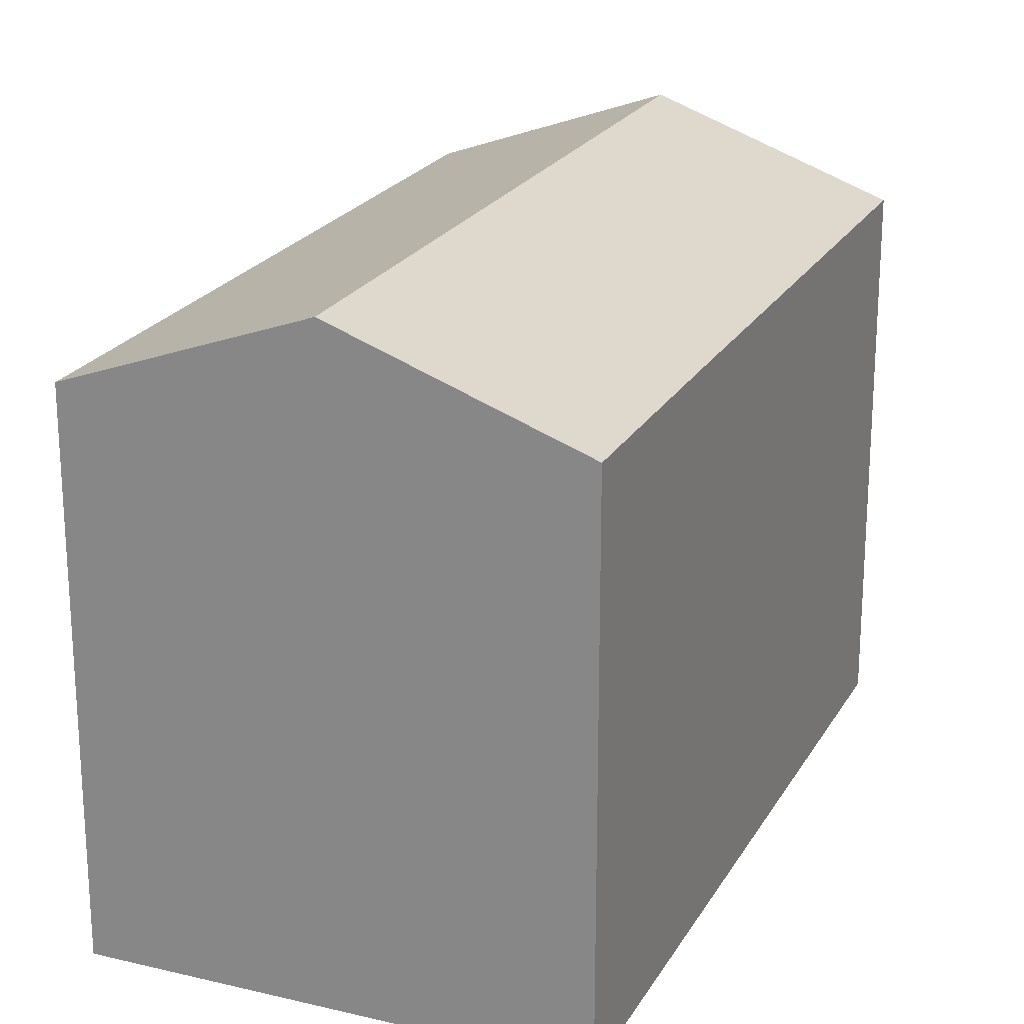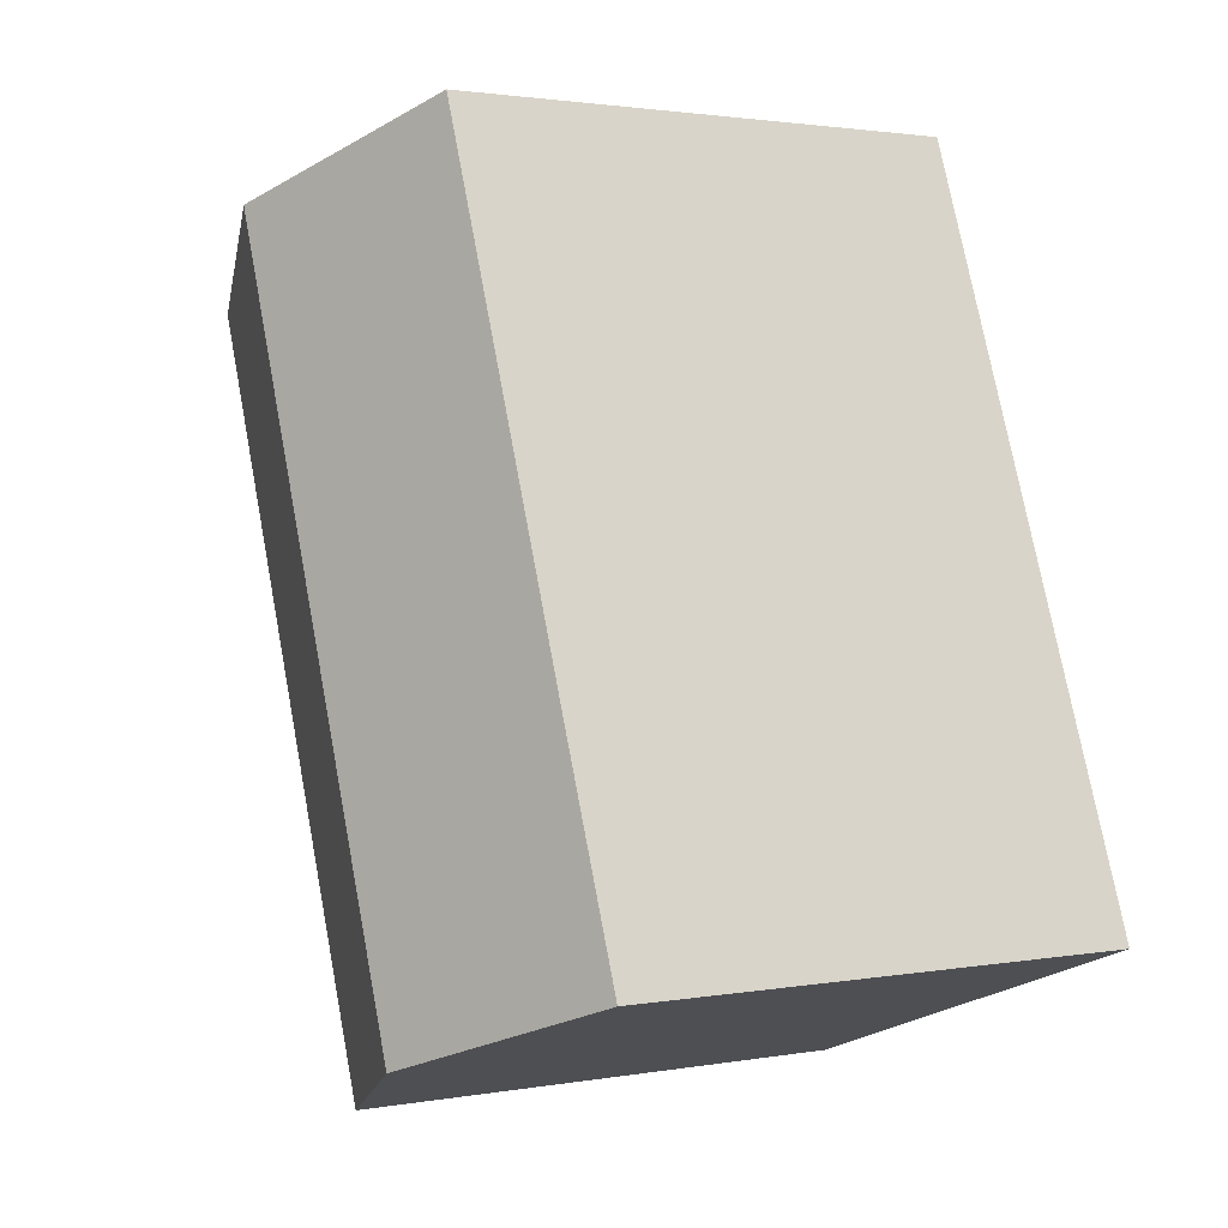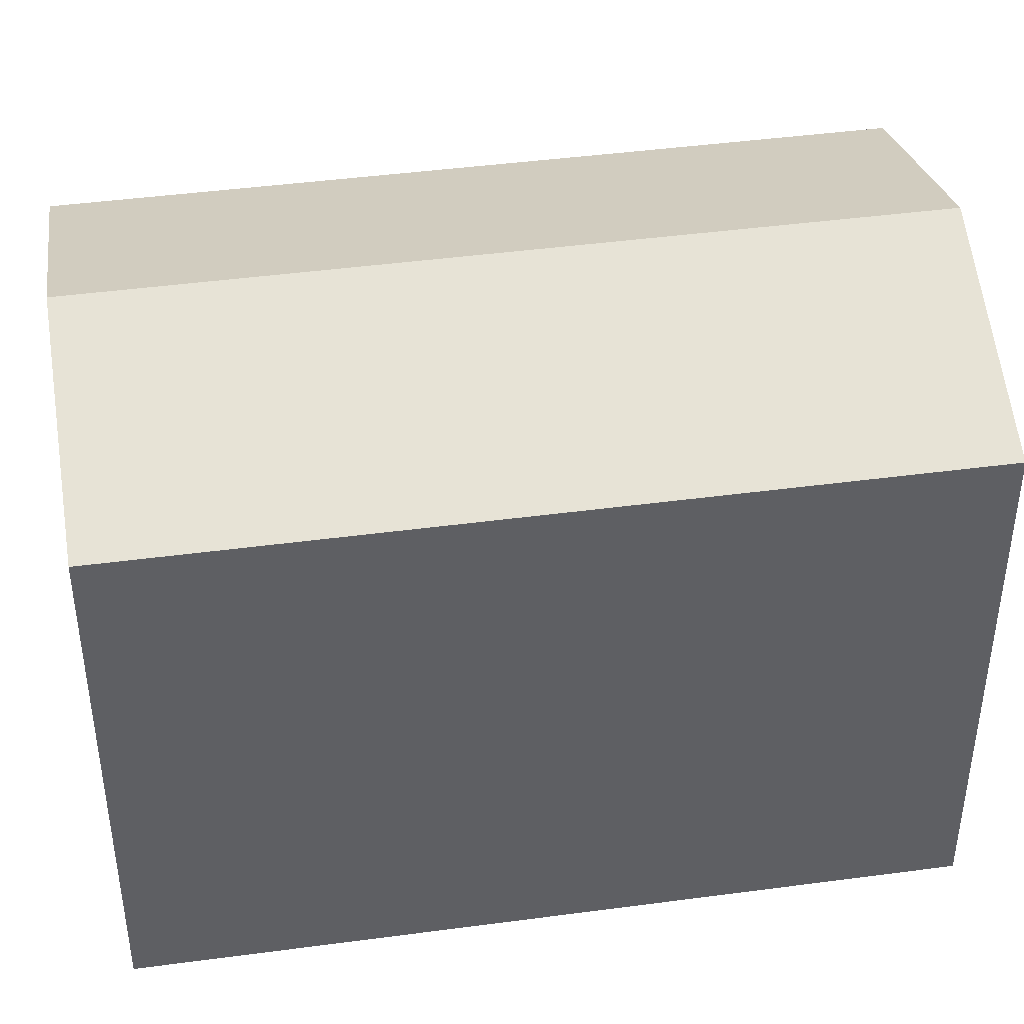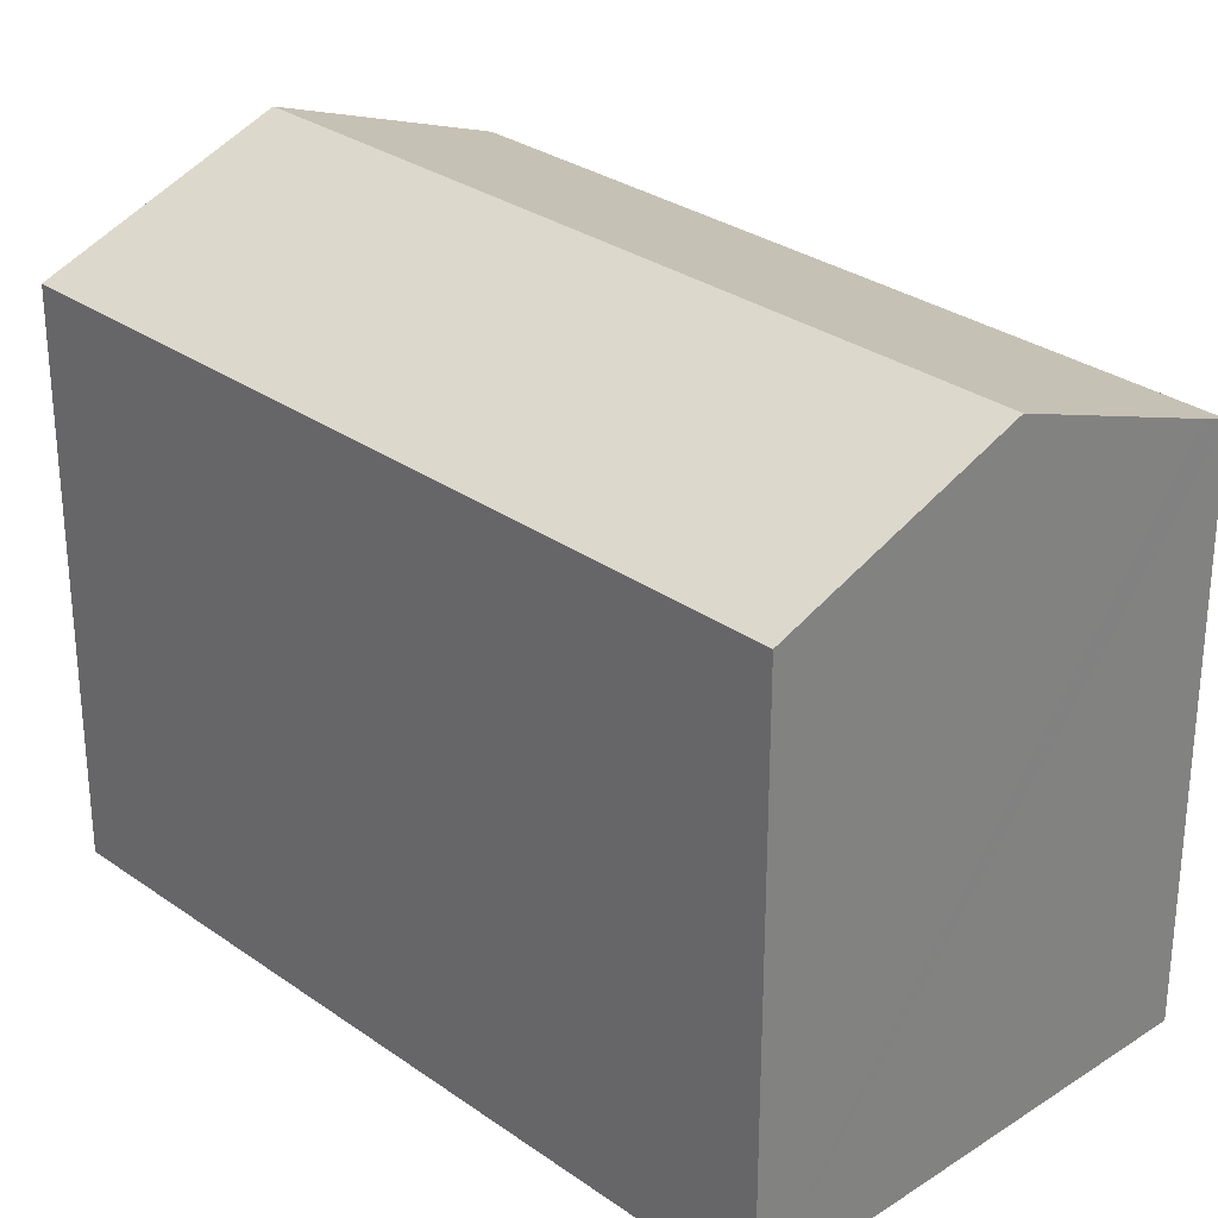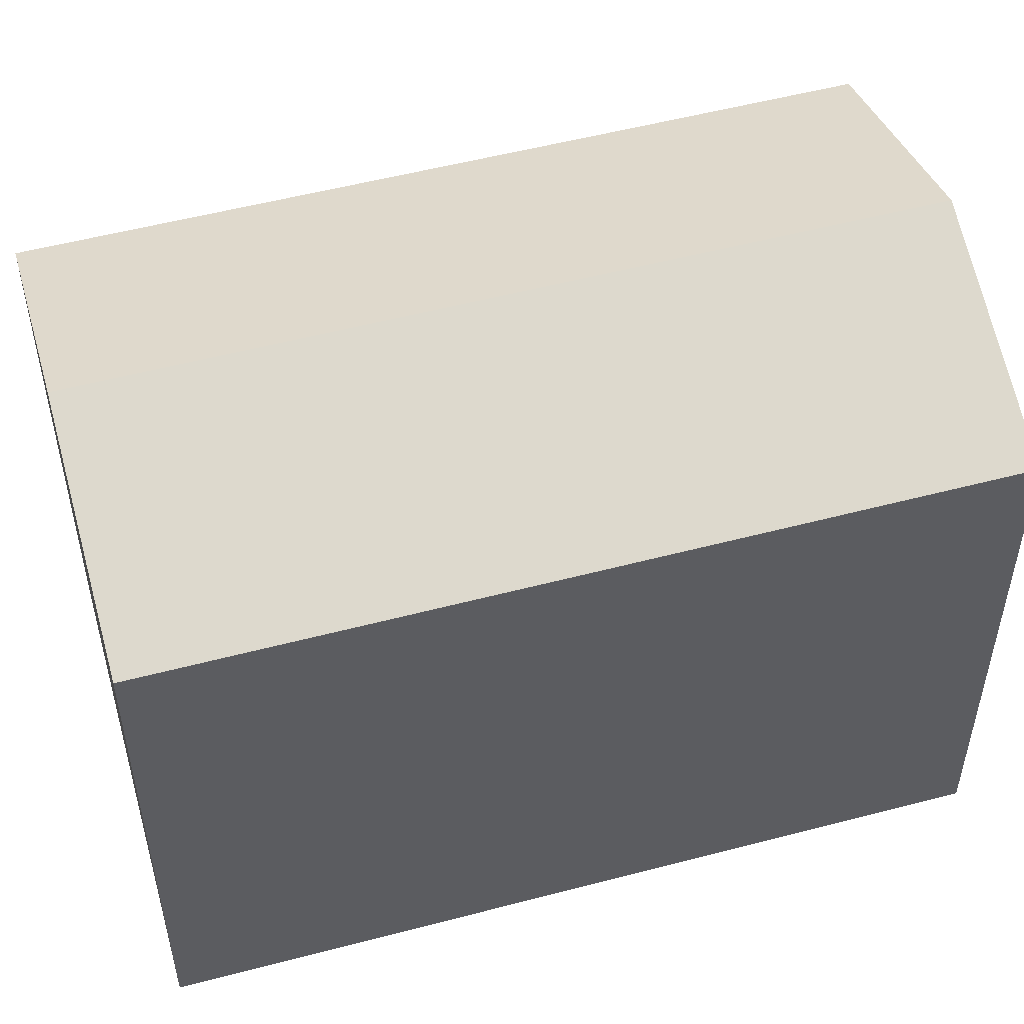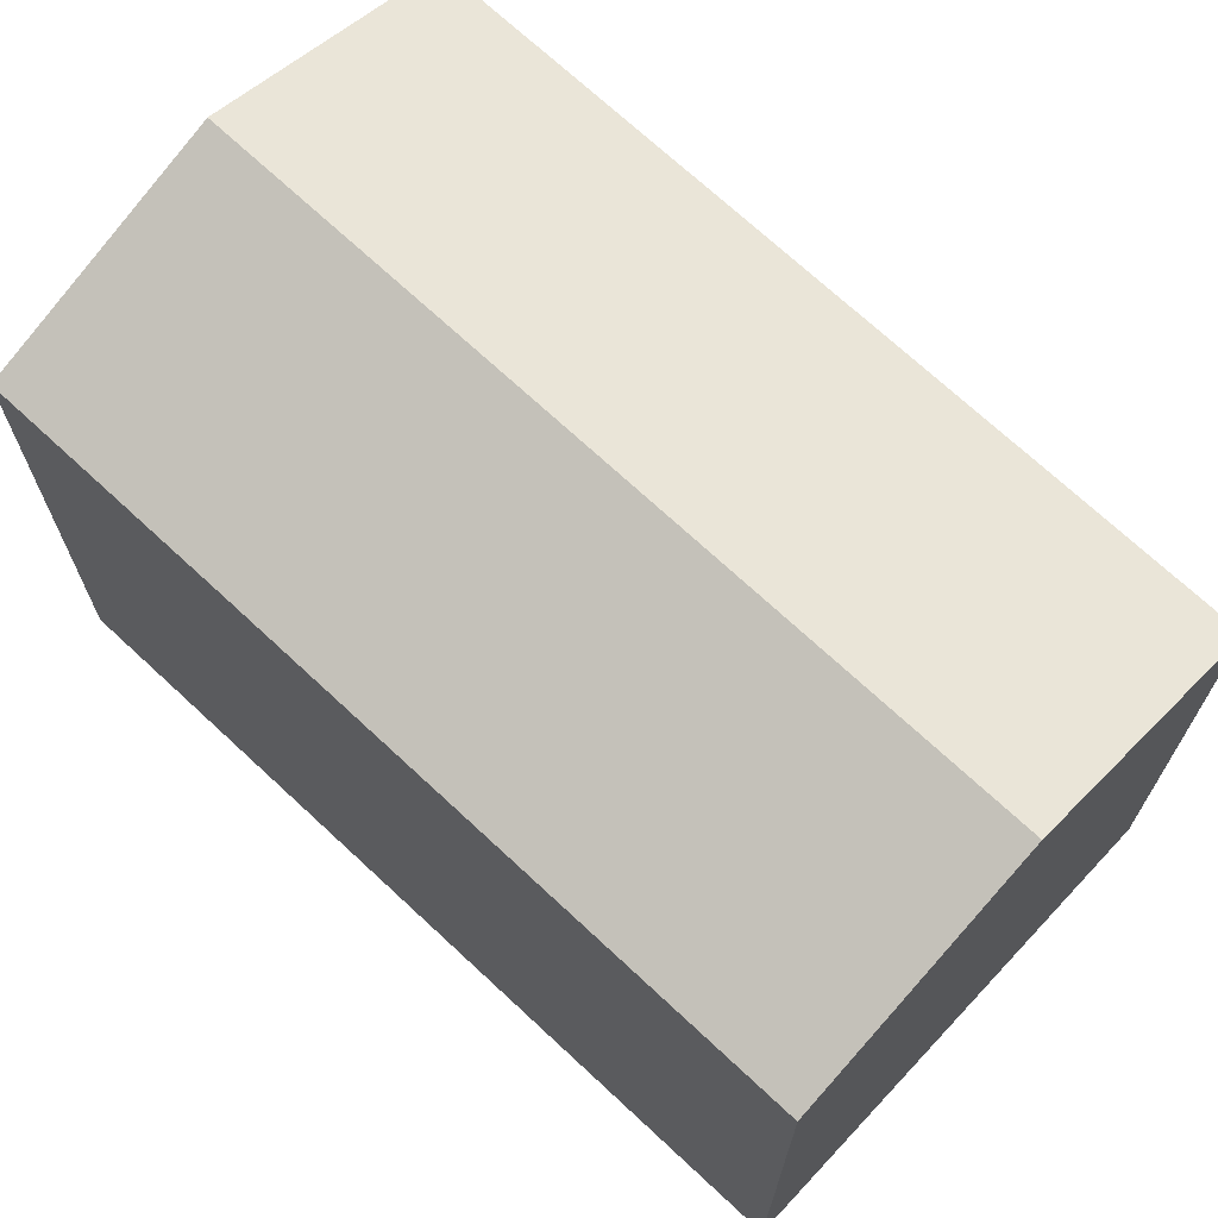
<metadata>
{"format":"obj","ext":"obj","renderer":"f3d","projection":"perspective","resolution":1024,"background":"white","views":[{"elev":22.1,"azim":-137.4,"up":"+Y"},{"elev":1.9,"azim":-122.5,"up":"+Z"},{"elev":44.1,"azim":101.2,"up":"+Y"},{"elev":29.5,"azim":156.2,"up":"+Y"},{"elev":53.6,"azim":94.4,"up":"+Y"},{"elev":71.1,"azim":-27.0,"up":"+Y"}]}
</metadata>
<code>
v  17.73 13.65 13.29
v  17.45 13.97 15.13
v  18.29 13.65 14.82
v  11.36 13.65 -4.139
v  10.51 13.97 -3.831
v  12.61 15.82 16.89
v  5.673 15.82 -2.068
v  0 13.65 8.36e-16
v  0.678 13.91 -0.248
v  2.161 13.65 5.895
v  3.037 13.65 8.304
v  4.191 13.65 11.48
v  7.587 13.9 18.72
v  6.912 13.64 18.96
v  11.36 2.534e-16 -4.139
v  10.51 2.346e-16 -3.831
v  0 0 0
v  5.673 1.266e-16 -2.068
v  0.678 1.519e-17 -0.248
v  6.912 -1.161e-15 18.96
v  2.161 -3.61e-16 5.895
v  3.037 -5.085e-16 8.304
v  4.191 -7.028e-16 11.48
v  18.29 -9.074e-16 14.82
v  7.587 -1.146e-15 18.72
v  12.61 -1.034e-15 16.89
v  17.45 -9.263e-16 15.13
v  17.73 -8.139e-16 13.29
g defaultobject
f 1 2 3
f 2 1 4
f 2 4 5
f 2 5 6
f 6 5 7
f 8 7 9
f 7 8 10
f 7 10 6
f 6 10 11
f 6 11 12
f 6 12 13
f 13 12 14
f 15 5 4
f 5 15 7
f 7 15 9
f 9 15 8
f 8 15 16
f 8 16 17
f 17 16 18
f 17 18 19
f 17 10 8
f 10 17 11
f 11 17 12
f 12 17 14
f 14 17 20
f 20 17 21
f 20 21 22
f 20 22 23
f 20 13 14
f 13 20 6
f 6 20 2
f 2 20 3
f 3 20 24
f 24 20 25
f 24 25 26
f 24 26 27
f 24 1 3
f 1 24 4
f 4 24 15
f 15 24 28
f 23 25 20
f 25 23 26
f 26 23 27
f 27 23 24
f 24 23 28
f 28 23 15
f 15 23 22
f 15 22 21
f 15 21 16
f 16 21 17
f 16 17 18
f 18 17 19

</code>
